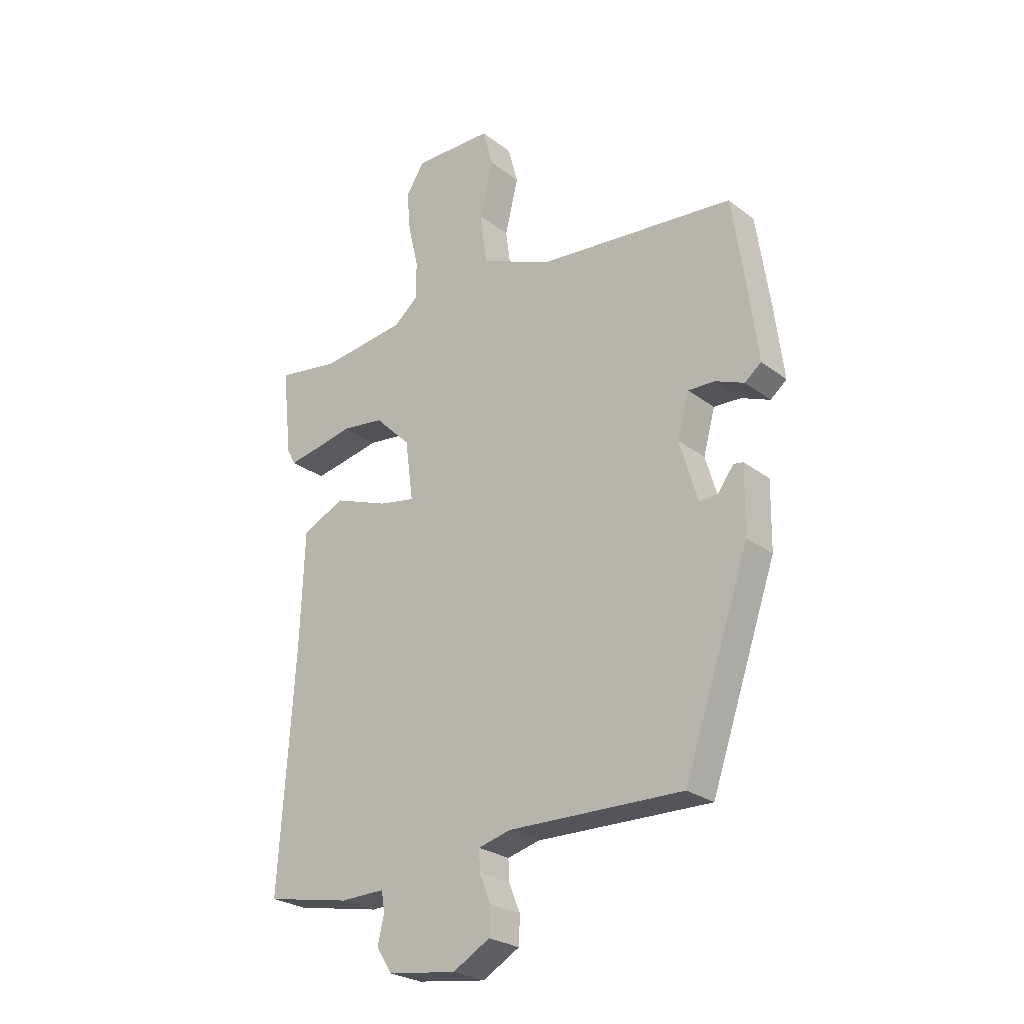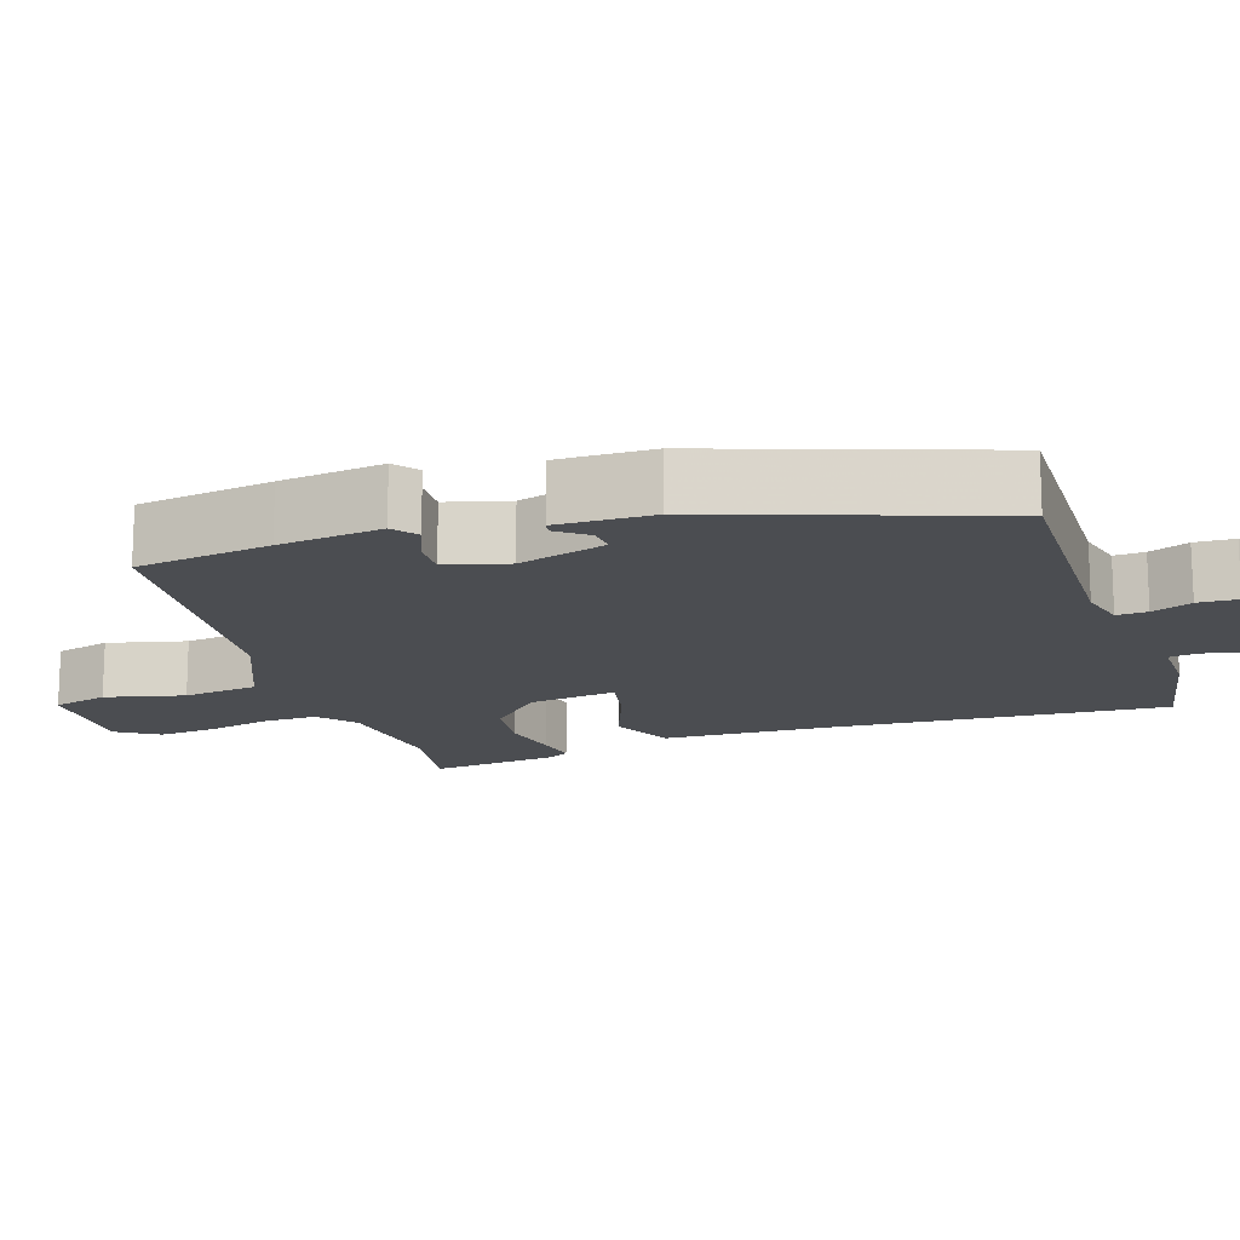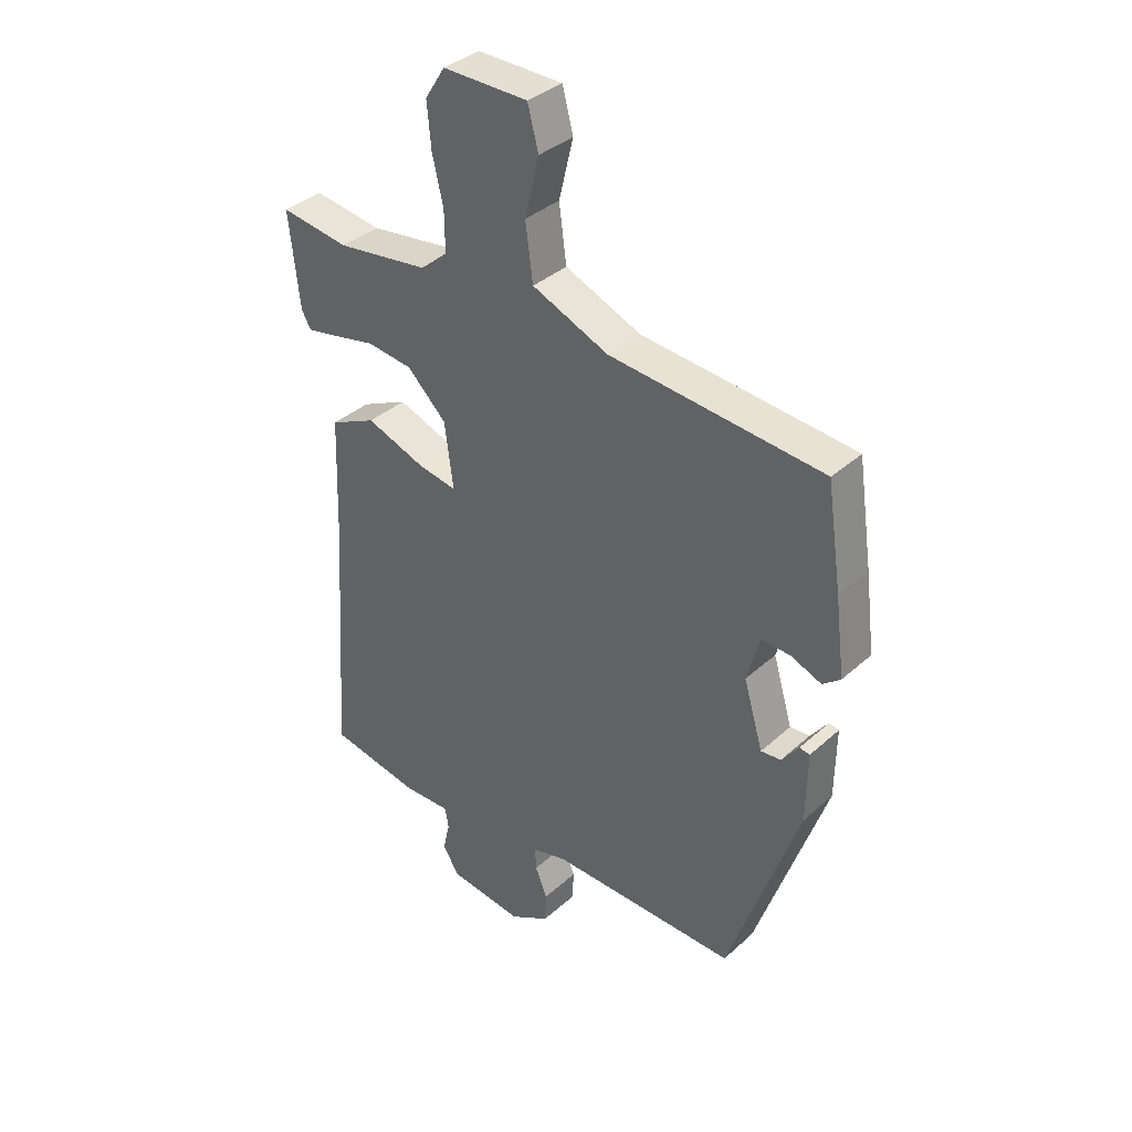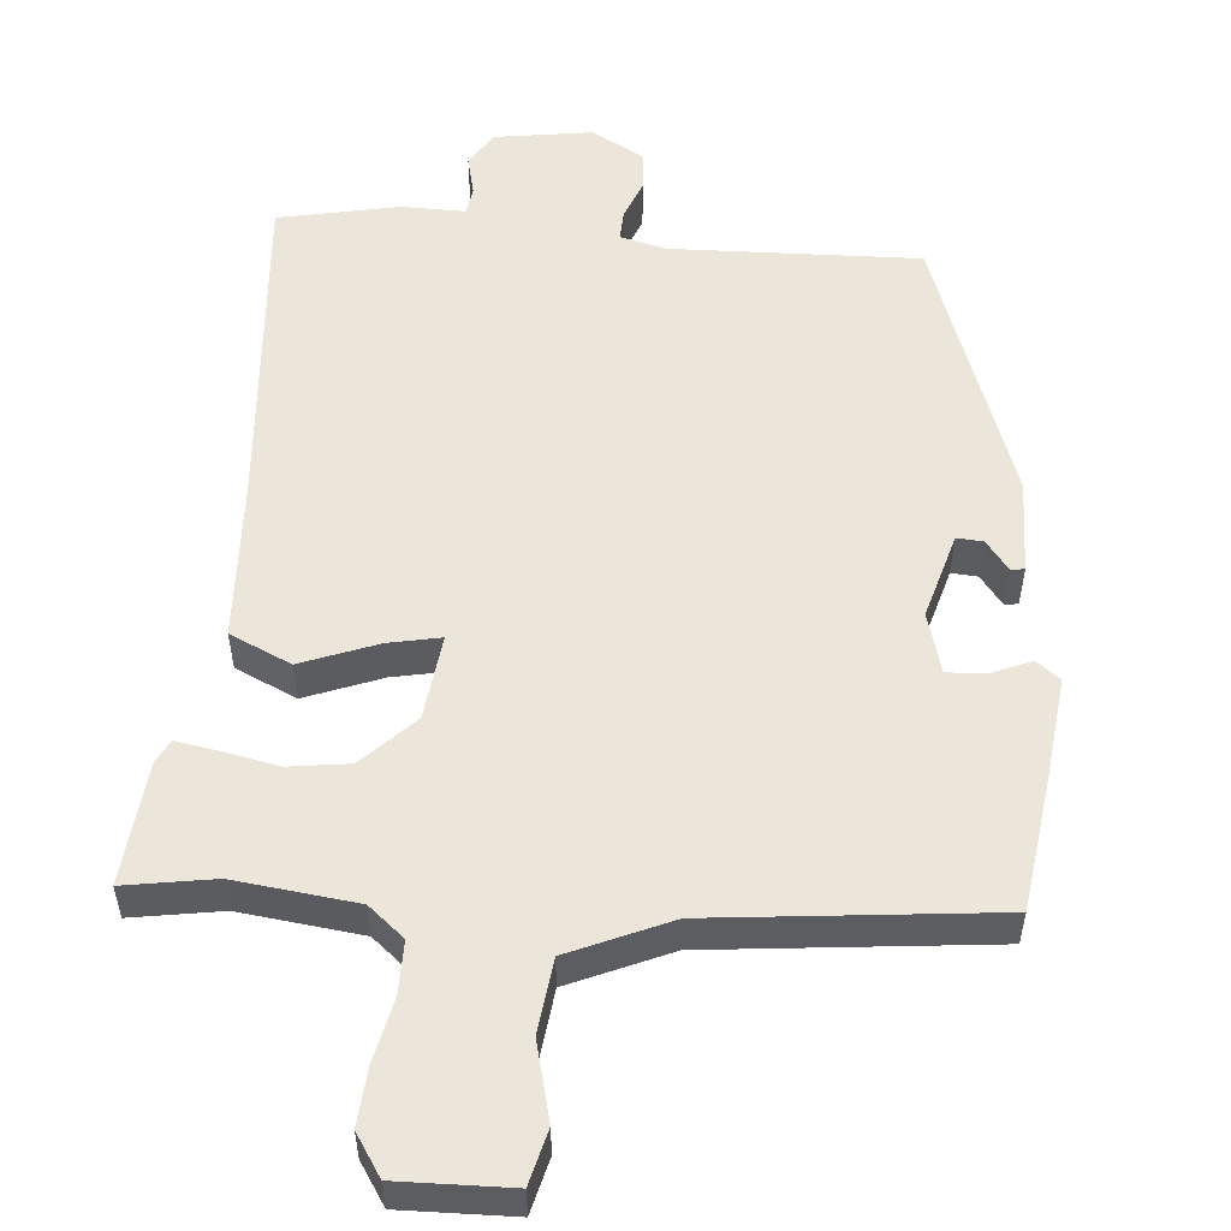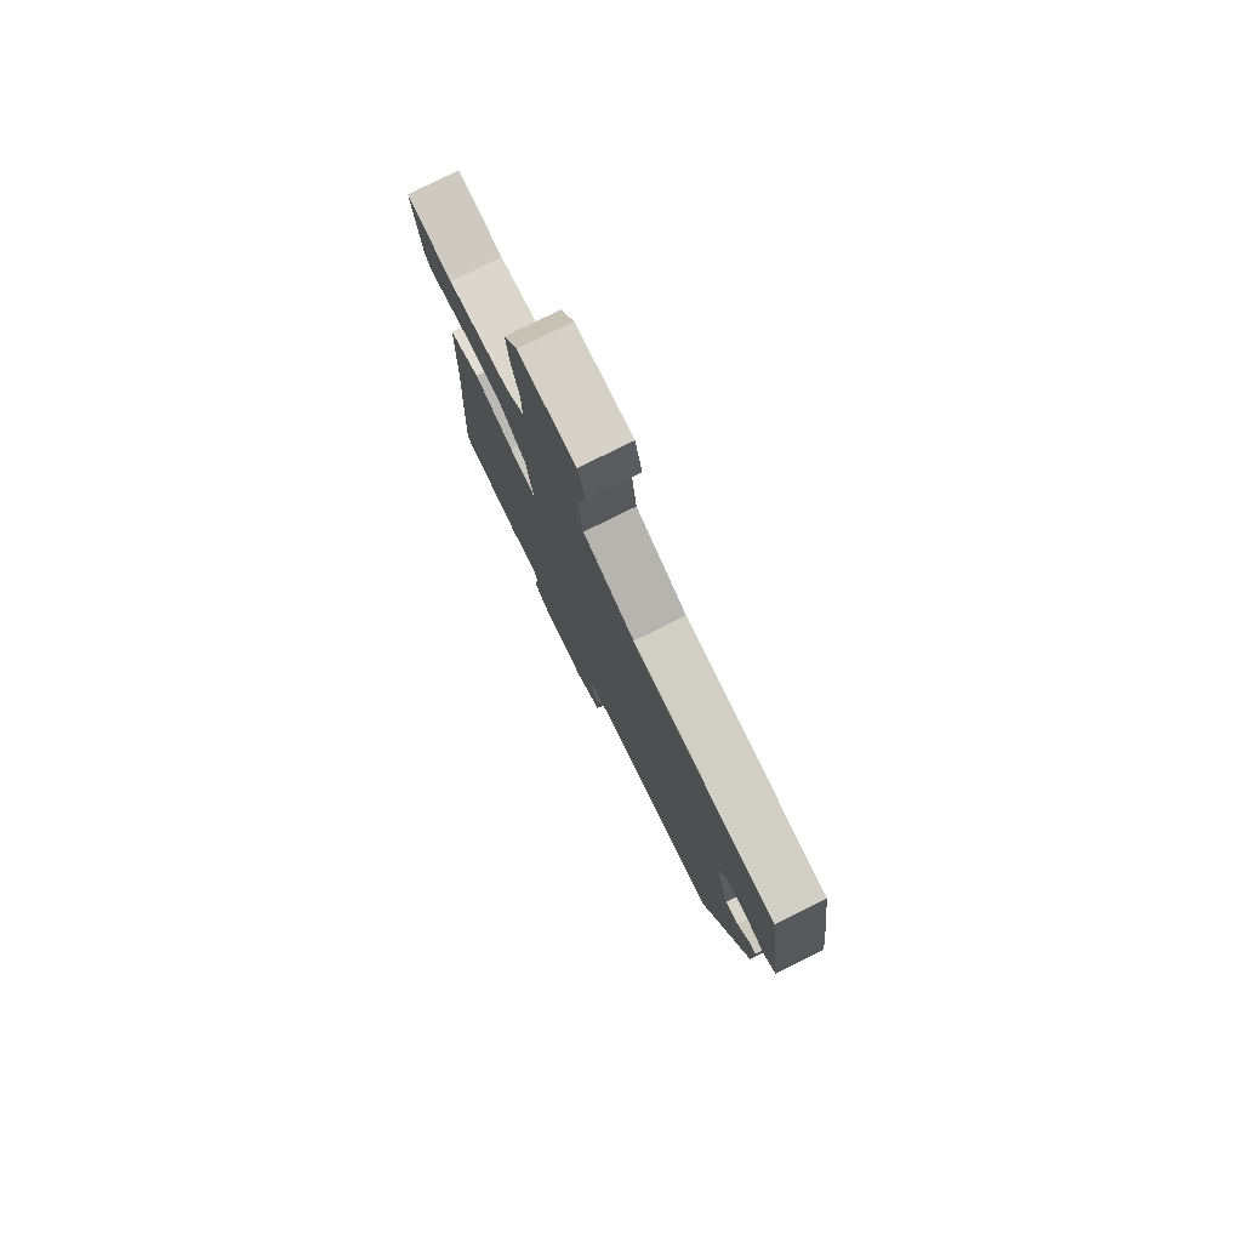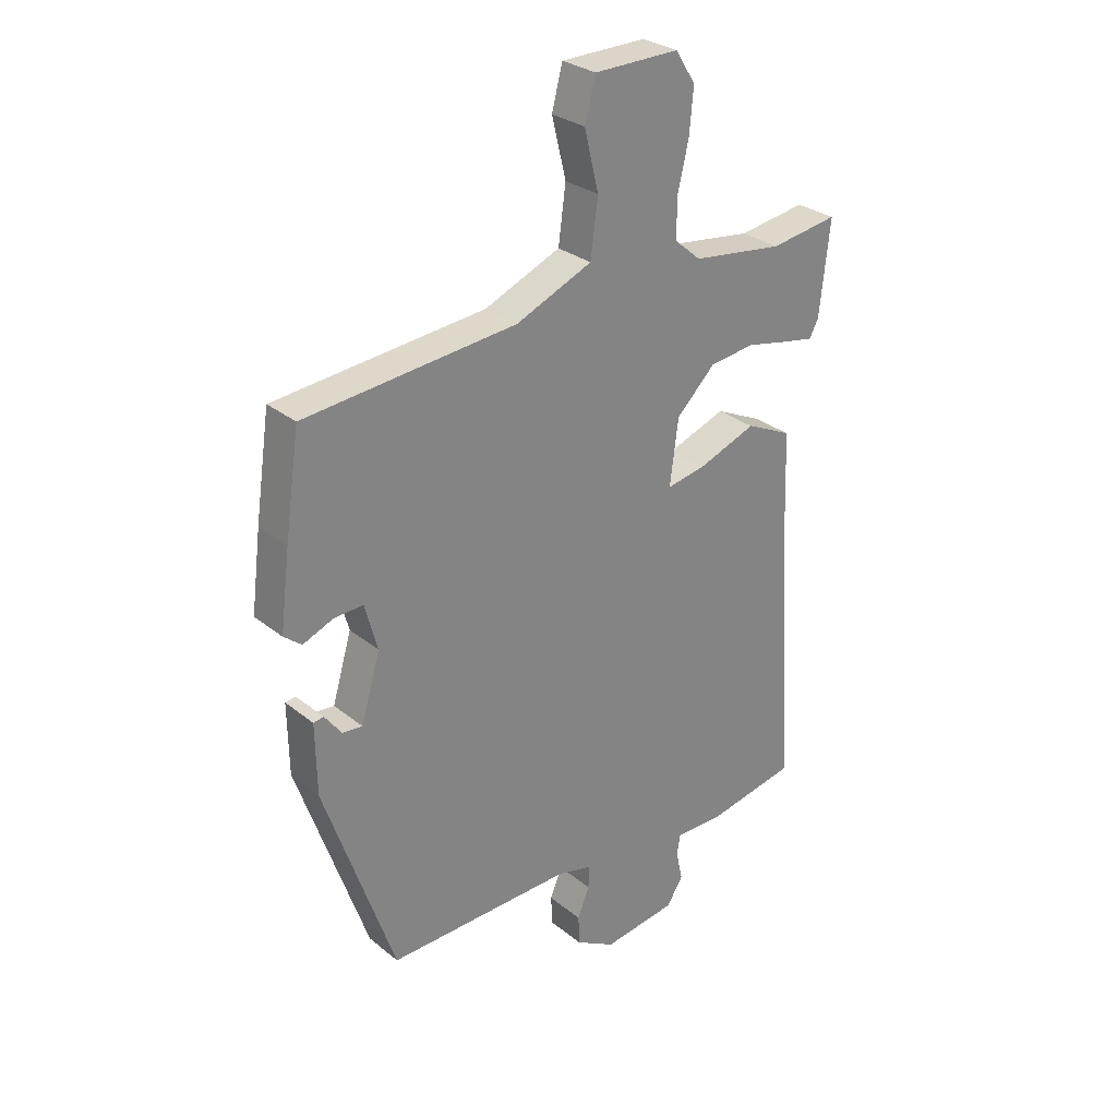
<metadata>
{"format":"obj","ext":"obj","renderer":"f3d","projection":"perspective","resolution":1024,"background":"white","views":[{"elev":-25.7,"azim":39.8,"up":"+Z"},{"elev":-15.7,"azim":108.2,"up":"+Y"},{"elev":36.3,"azim":40.7,"up":"+Z"},{"elev":54.2,"azim":4.2,"up":"+Y"},{"elev":78.7,"azim":63.6,"up":"+Z"},{"elev":29.0,"azim":139.9,"up":"+Z"}]}
</metadata>
<code>
v 0.34 0.07 -0.489
v 0.011 0.07 -0.482
v -0.05 0.07 -0.498
v -0.048 0.07 -0.538
v -0.027 0.07 -0.59
v -0.029 0.07 -0.642
v -0.099 0.07 -0.682
v -0.229 0.07 -0.664
v -0.258 0.07 -0.618
v -0.246 0.07 -0.565
v -0.252 0.07 -0.528
v -0.336 0.07 -0.53
v -0.496 0.07 -0.499
v -0.467 0.07 -0.057
v -0.459 0.07 0.159
v -0.378 0.07 0.197
v -0.276 0.07 0.159
v -0.207 0.07 0.146
v -0.222 0.07 0.26
v -0.29 0.07 0.327
v -0.37 0.07 0.337
v -0.446 0.07 0.321
v -0.5 0.07 0.311
v -0.516 0.07 0.341
v -0.534 0.07 0.505
v -0.415 0.07 0.487
v -0.254 0.07 0.508
v -0.207 0.07 0.548
v -0.208 0.07 0.618
v -0.227 0.07 0.7
v -0.234 0.07 0.777
v -0.199 0.07 0.832
v -0.05 0.07 0.83
v -0.031 0.07 0.758
v -0.056 0.07 0.655
v -0.043 0.07 0.557
v 0.091 0.07 0.5
v 0.464 0.07 0.465
v 0.49 0.07 0.289
v 0.507 0.07 0.154
v 0.476 0.07 0.129
v 0.422 0.07 0.151
v 0.371 0.07 0.153
v 0.349 0.07 0.072
v 0.383 0.07 -0.043
v 0.418 0.07 -0.04
v 0.448 0.07 0
v 0.466 0.07 -0.003
v 0.464 0.07 -0.128
v 0.34 0 -0.489
v 0.011 0 -0.482
v -0.05 0 -0.498
v -0.048 0 -0.538
v -0.027 0 -0.59
v -0.029 0 -0.642
v -0.099 0 -0.682
v -0.229 0 -0.664
v -0.258 0 -0.618
v -0.246 0 -0.565
v -0.252 0 -0.528
v -0.336 0 -0.53
v -0.496 0 -0.499
v -0.467 0 -0.057
v -0.459 0 0.159
v -0.378 0 0.197
v -0.276 0 0.159
v -0.207 0 0.146
v -0.222 0 0.26
v -0.29 0 0.327
v -0.37 0 0.337
v -0.446 0 0.321
v -0.5 0 0.311
v -0.516 0 0.341
v -0.534 0 0.505
v -0.415 0 0.487
v -0.254 0 0.508
v -0.207 0 0.548
v -0.208 0 0.618
v -0.227 0 0.7
v -0.234 0 0.777
v -0.199 0 0.832
v -0.05 0 0.83
v -0.031 0 0.758
v -0.056 0 0.655
v -0.043 0 0.557
v 0.091 0 0.5
v 0.464 0 0.465
v 0.49 0 0.289
v 0.507 0 0.154
v 0.476 0 0.129
v 0.422 0 0.151
v 0.371 0 0.153
v 0.349 0 0.072
v 0.383 0 -0.043
v 0.418 0 -0.04
v 0.448 0 0
v 0.466 0 -0.003
v 0.464 0 -0.128
f 48 49 1
f 47 48 1
f 46 47 1
f 45 46 1 2
f 44 45 2 3
f 43 44 3
f 40 41 42
f 39 40 42
f 38 39 42
f 37 38 42
f 36 37 42 43
f 33 34 35
f 32 33 35
f 31 32 35
f 30 31 35
f 29 30 35
f 28 29 35 36
f 36 43 3
f 28 36 3
f 27 28 3
f 24 25 26
f 23 24 26
f 22 23 26
f 21 22 26
f 20 21 26 27
f 14 15 16 17
f 14 17 18
f 13 14 18
f 12 13 18
f 11 12 18
f 10 11 18
f 8 9 10
f 7 8 10
f 6 7 10
f 5 6 10
f 4 5 10
f 4 10 18
f 3 4 18 19
f 19 20 27
f 3 19 27
f 50 98 97
f 50 97 96
f 50 96 95
f 51 50 95 94
f 52 51 94 93
f 52 93 92
f 91 90 89
f 91 89 88
f 91 88 87
f 91 87 86
f 92 91 86 85
f 84 83 82
f 84 82 81
f 84 81 80
f 84 80 79
f 84 79 78
f 85 84 78 77
f 52 92 85
f 52 85 77
f 52 77 76
f 75 74 73
f 75 73 72
f 75 72 71
f 75 71 70
f 76 75 70 69
f 66 65 64 63
f 67 66 63
f 67 63 62
f 67 62 61
f 67 61 60
f 67 60 59
f 59 58 57
f 59 57 56
f 59 56 55
f 59 55 54
f 59 54 53
f 67 59 53
f 68 67 53 52
f 76 69 68
f 76 68 52
f 1 50 51 2
f 2 51 52 3
f 3 52 53 4
f 4 53 54 5
f 5 54 55 6
f 6 55 56 7
f 7 56 57 8
f 8 57 58 9
f 9 58 59 10
f 10 59 60 11
f 11 60 61 12
f 12 61 62 13
f 13 62 63 14
f 14 63 64 15
f 15 64 65 16
f 16 65 66 17
f 17 66 67 18
f 18 67 68 19
f 19 68 69 20
f 20 69 70 21
f 21 70 71 22
f 22 71 72 23
f 23 72 73 24
f 24 73 74 25
f 25 74 75 26
f 26 75 76 27
f 27 76 77 28
f 28 77 78 29
f 29 78 79 30
f 30 79 80 31
f 31 80 81 32
f 32 81 82 33
f 33 82 83 34
f 34 83 84 35
f 35 84 85 36
f 36 85 86 37
f 37 86 87 38
f 38 87 88 39
f 39 88 89 40
f 40 89 90 41
f 41 90 91 42
f 42 91 92 43
f 43 92 93 44
f 44 93 94 45
f 45 94 95 46
f 46 95 96 47
f 47 96 97 48
f 48 97 98 49
f 49 98 50 1

</code>
